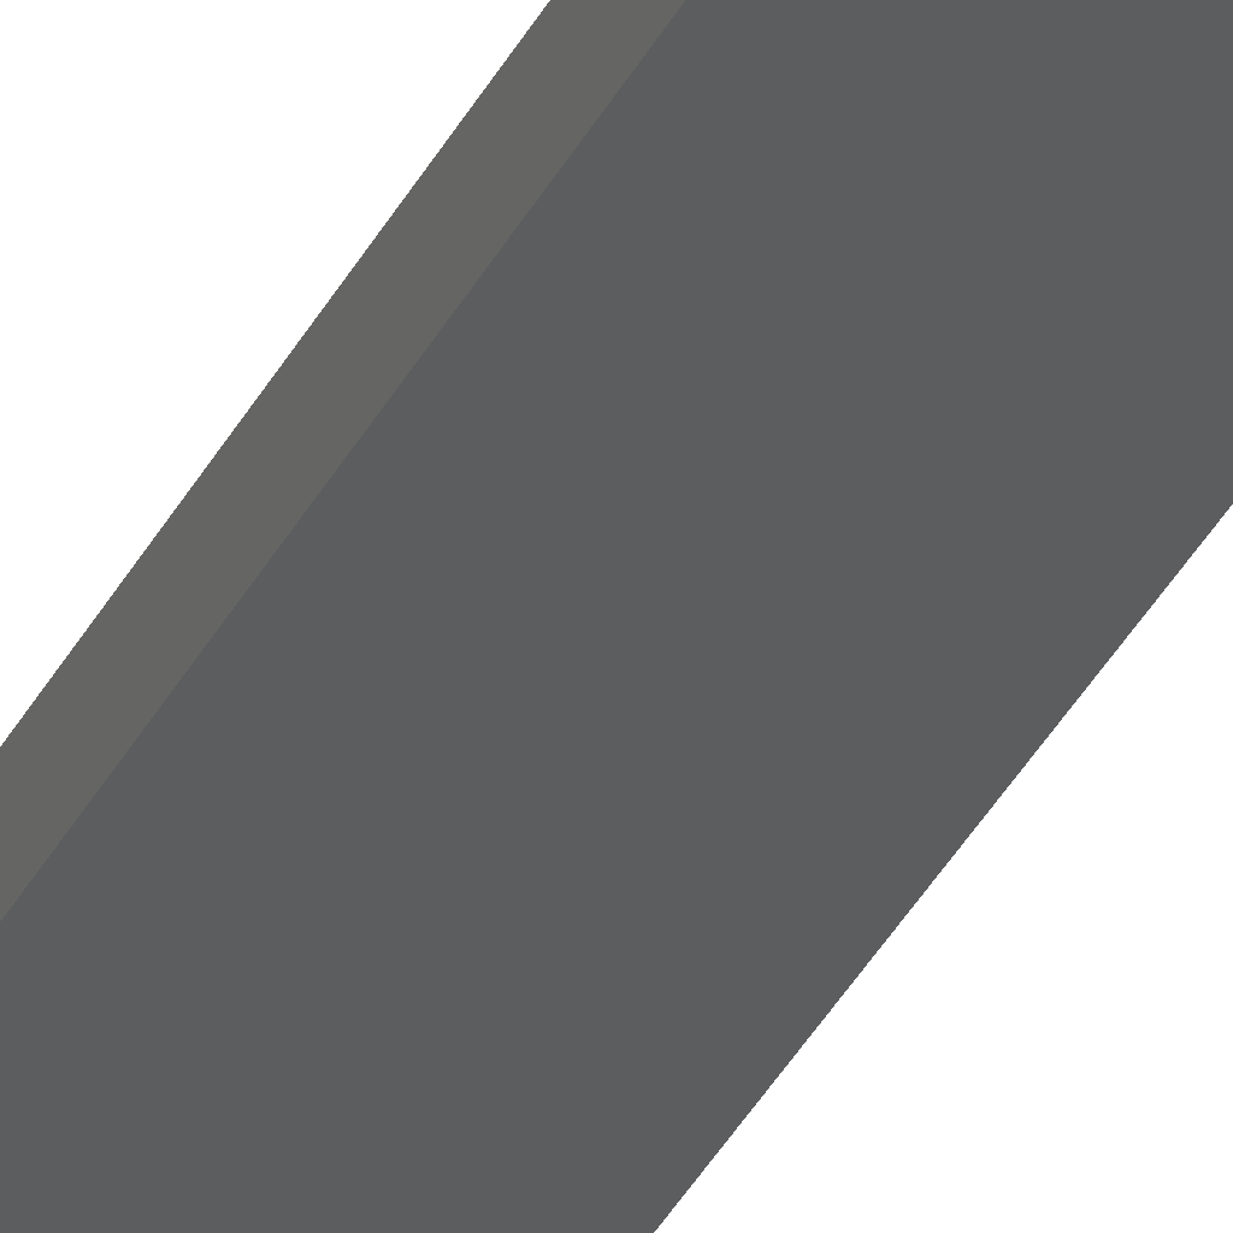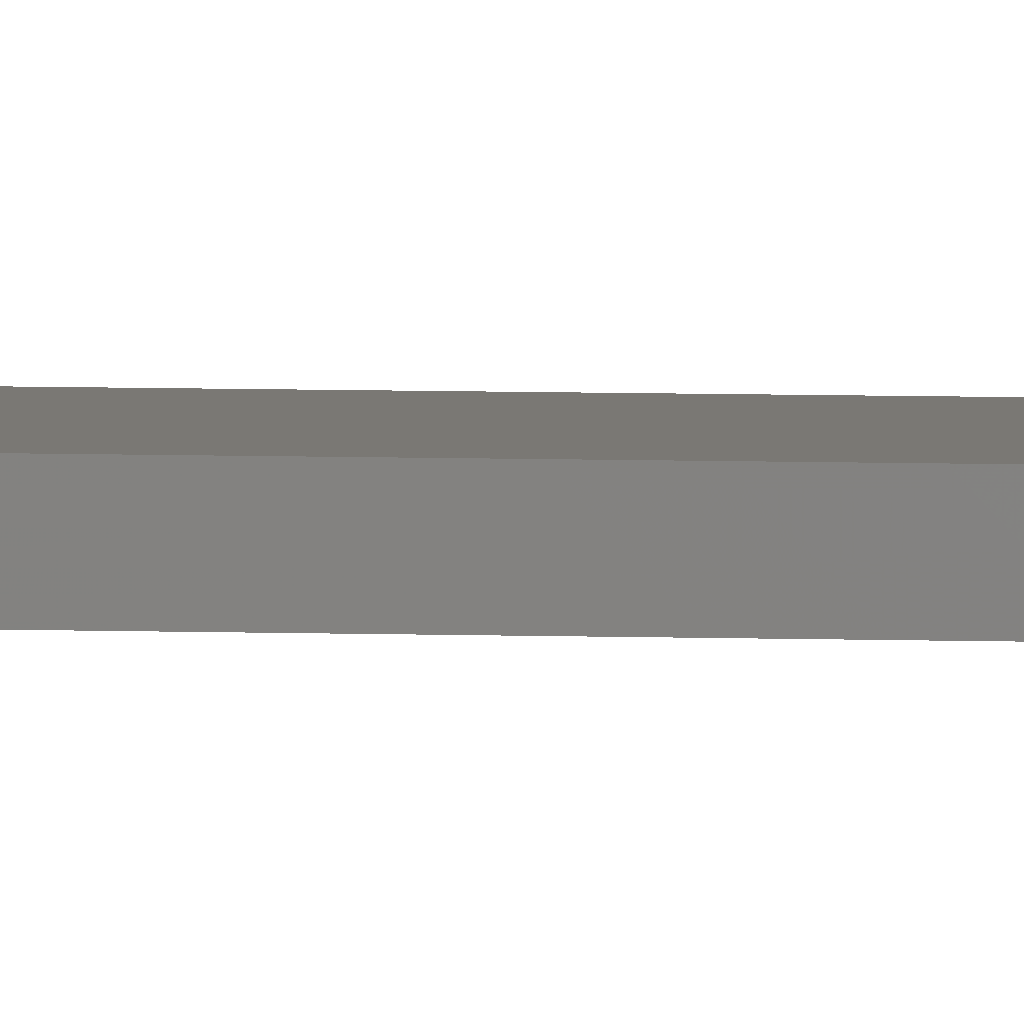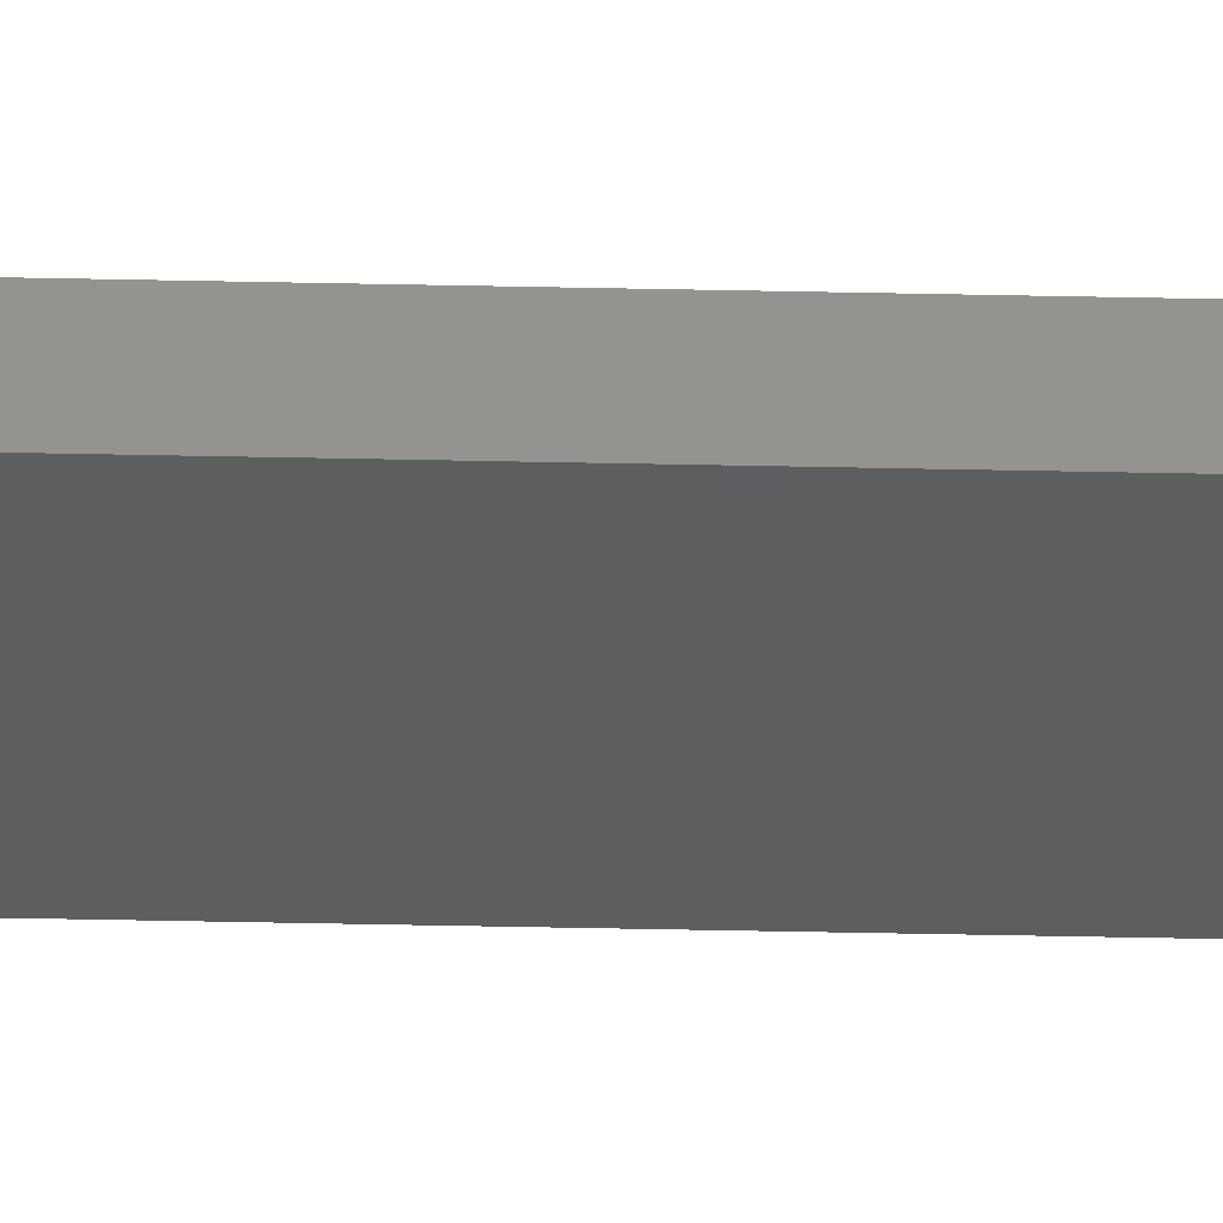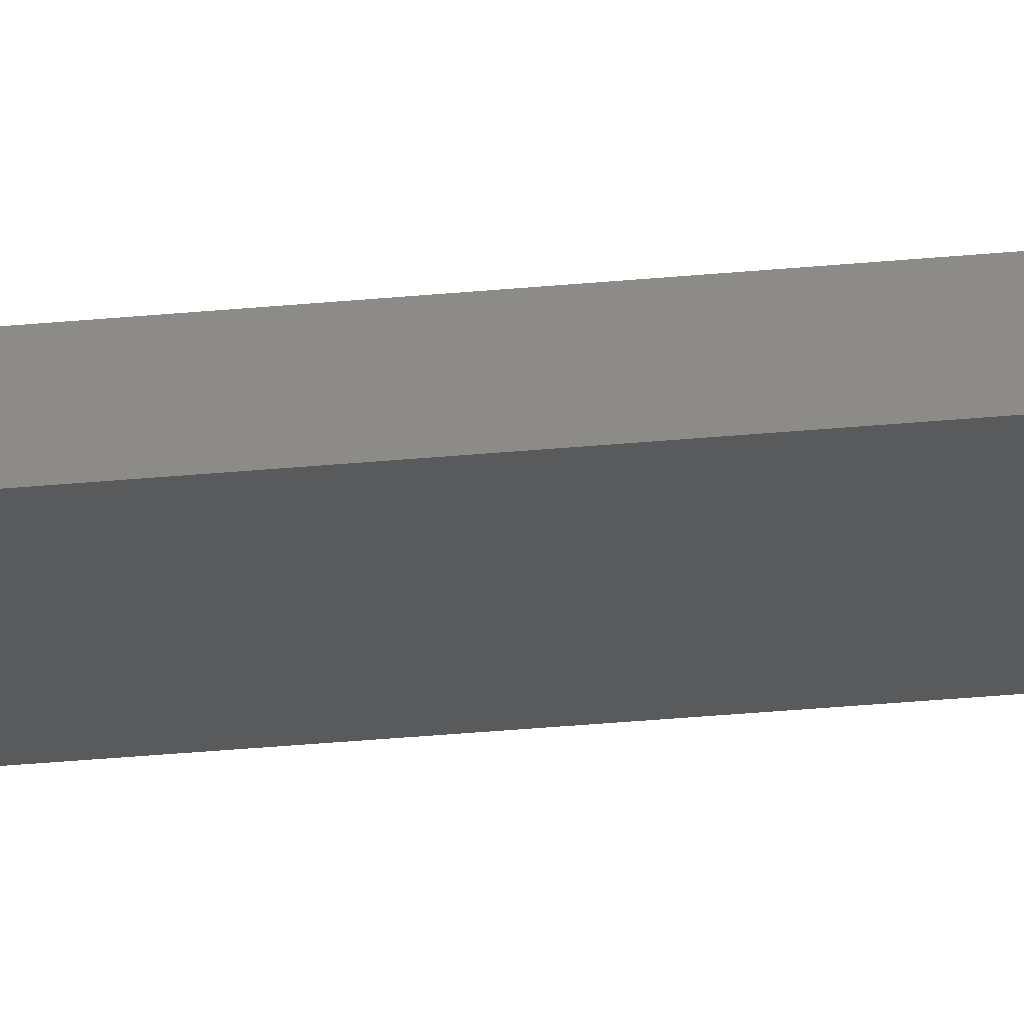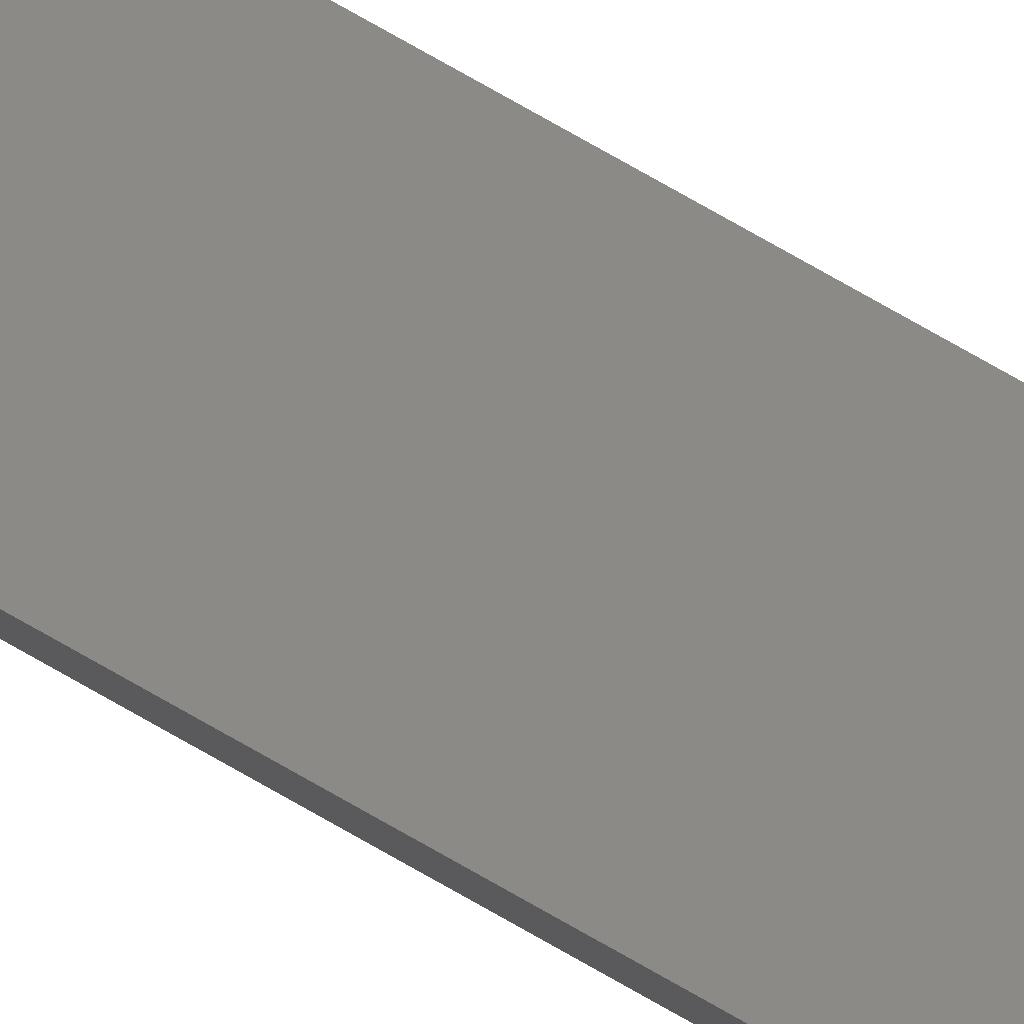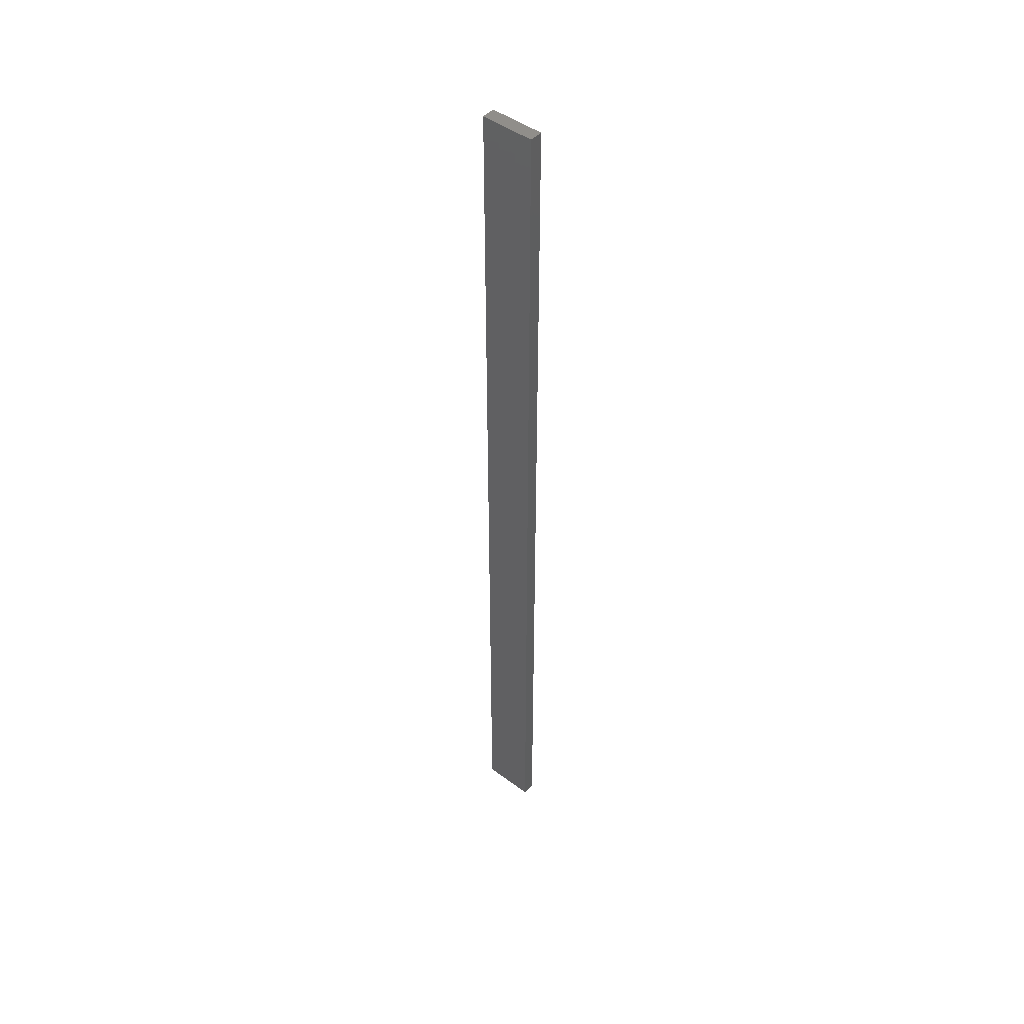
<metadata>
{"format":"stl","ext":"stl","renderer":"f3d","projection":"perspective","resolution":1024,"background":"white","views":[{"elev":-31.7,"azim":-21.9,"up":"+Y"},{"elev":5.6,"azim":96.5,"up":"+Y"},{"elev":-33.9,"azim":88.2,"up":"+Y"},{"elev":-23.1,"azim":-79.6,"up":"+Y"},{"elev":79.1,"azim":119.4,"up":"+Y"},{"elev":46.5,"azim":-139.9,"up":"+Z"}]}
</metadata>
<code>
# stl→obj: 16 verts, 28 faces
v -0.4731 4.301 -230.6
v -0.4064 4.301 -230.6
v -0.4064 4.301 -234.2
v -0.4731 4.301 -234.2
v -0.5397 4.301 -230.6
v -0.5397 4.301 -234.2
v -0.6064 4.301 -230.6
v -0.6064 4.301 -234.2
v -0.6064 4.251 -234.2
v -0.6064 4.251 -230.6
v -0.4065 4.251 -234.2
v -0.4731 4.251 -230.6
v -0.4731 4.251 -234.2
v -0.4065 4.251 -230.6
v -0.5398 4.251 -230.6
v -0.5398 4.251 -234.2
f 1 2 3
f 1 3 4
f 5 4 6
f 5 1 4
f 7 6 8
f 7 5 6
f 7 9 10
f 8 9 7
f 11 12 13
f 14 12 11
f 13 15 16
f 12 15 13
f 16 10 9
f 15 10 16
f 14 3 2
f 11 3 14
f 16 9 8
f 6 16 8
f 4 13 16
f 4 16 6
f 3 11 13
f 3 13 4
f 10 15 7
f 15 5 7
f 12 1 15
f 15 1 5
f 14 2 12
f 12 2 1

</code>
